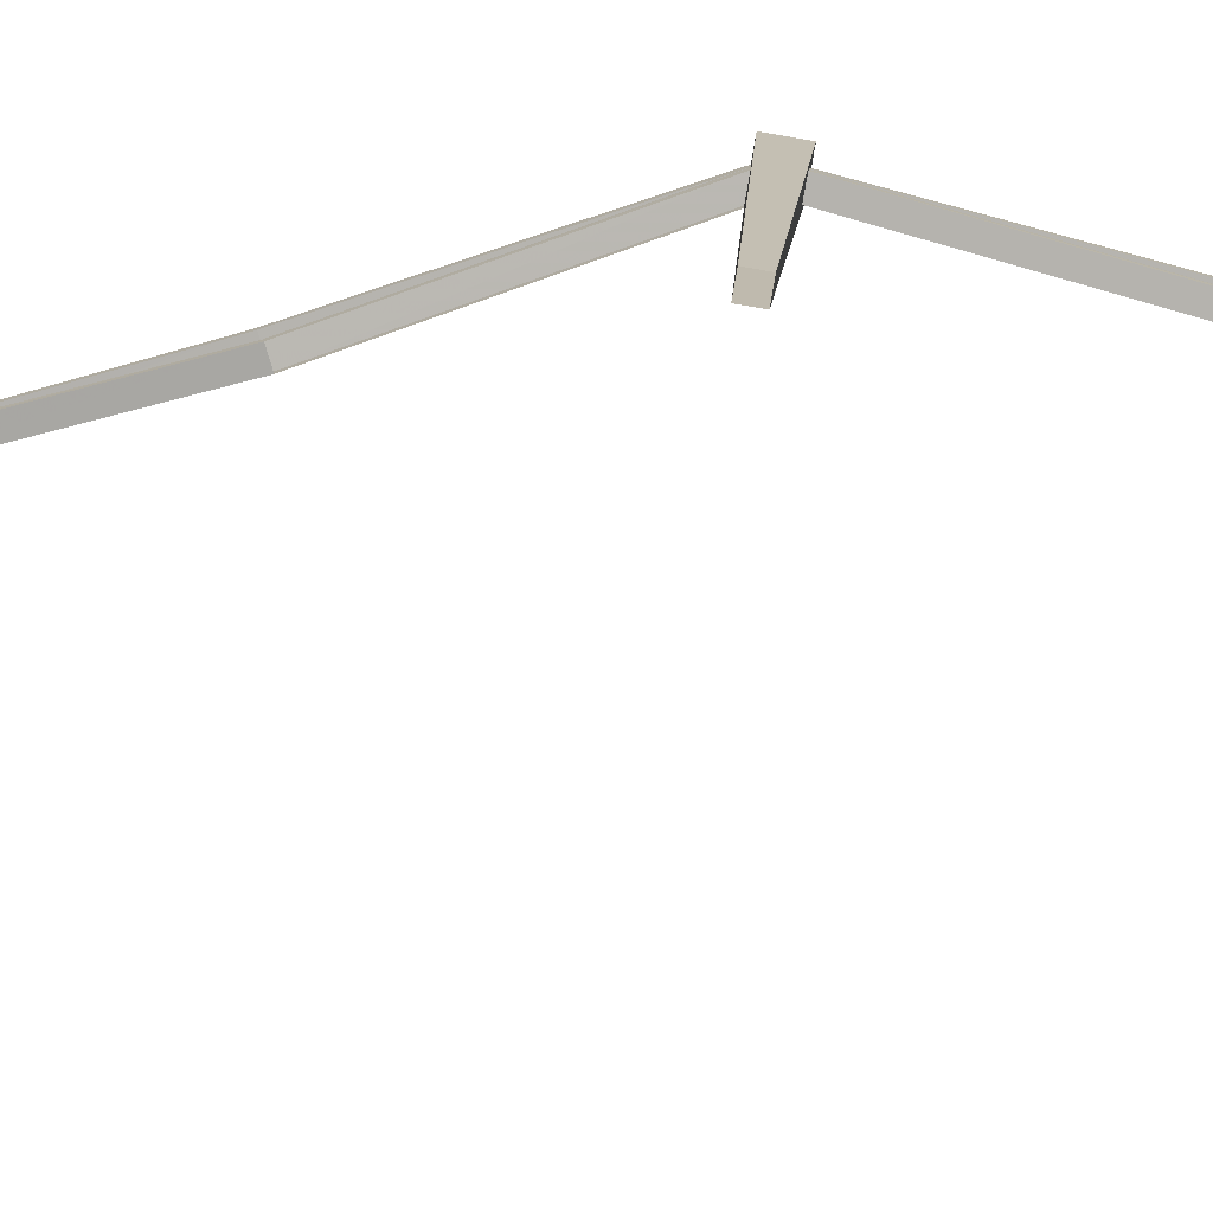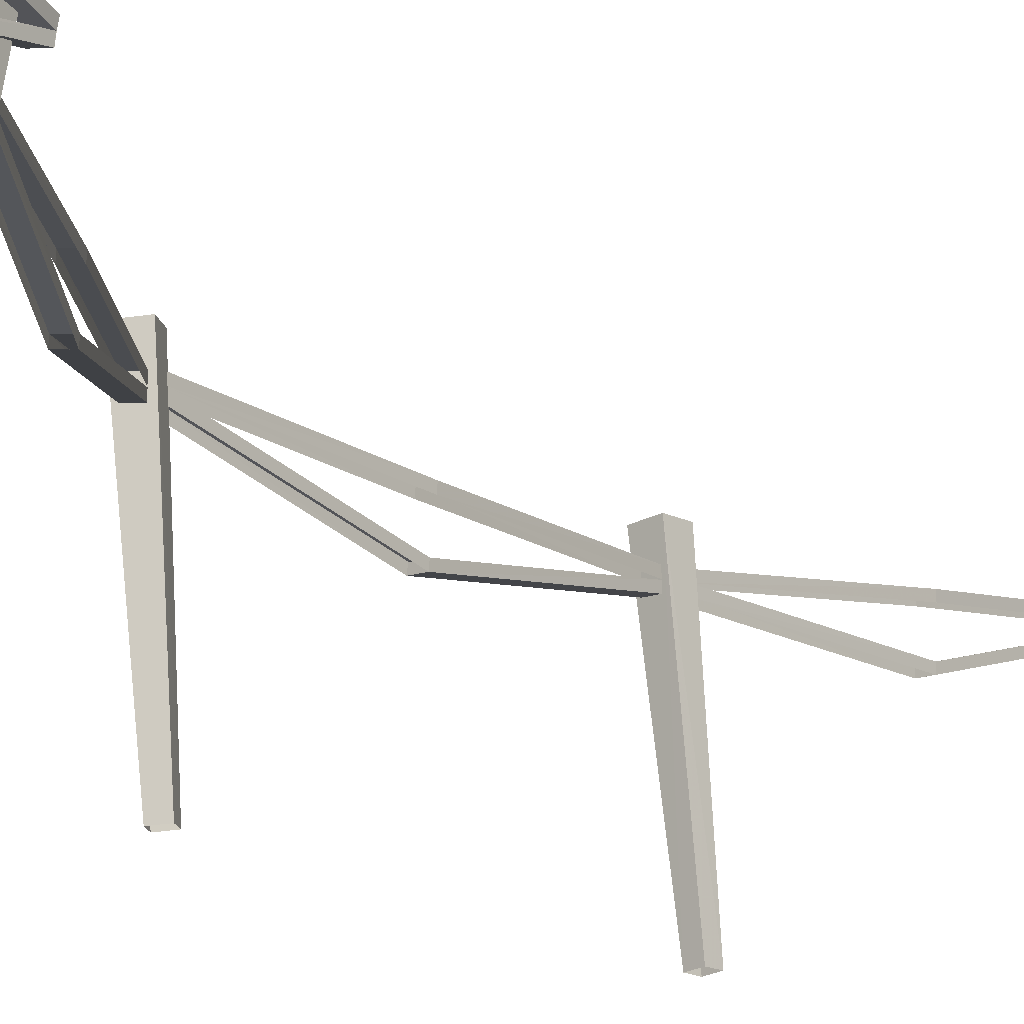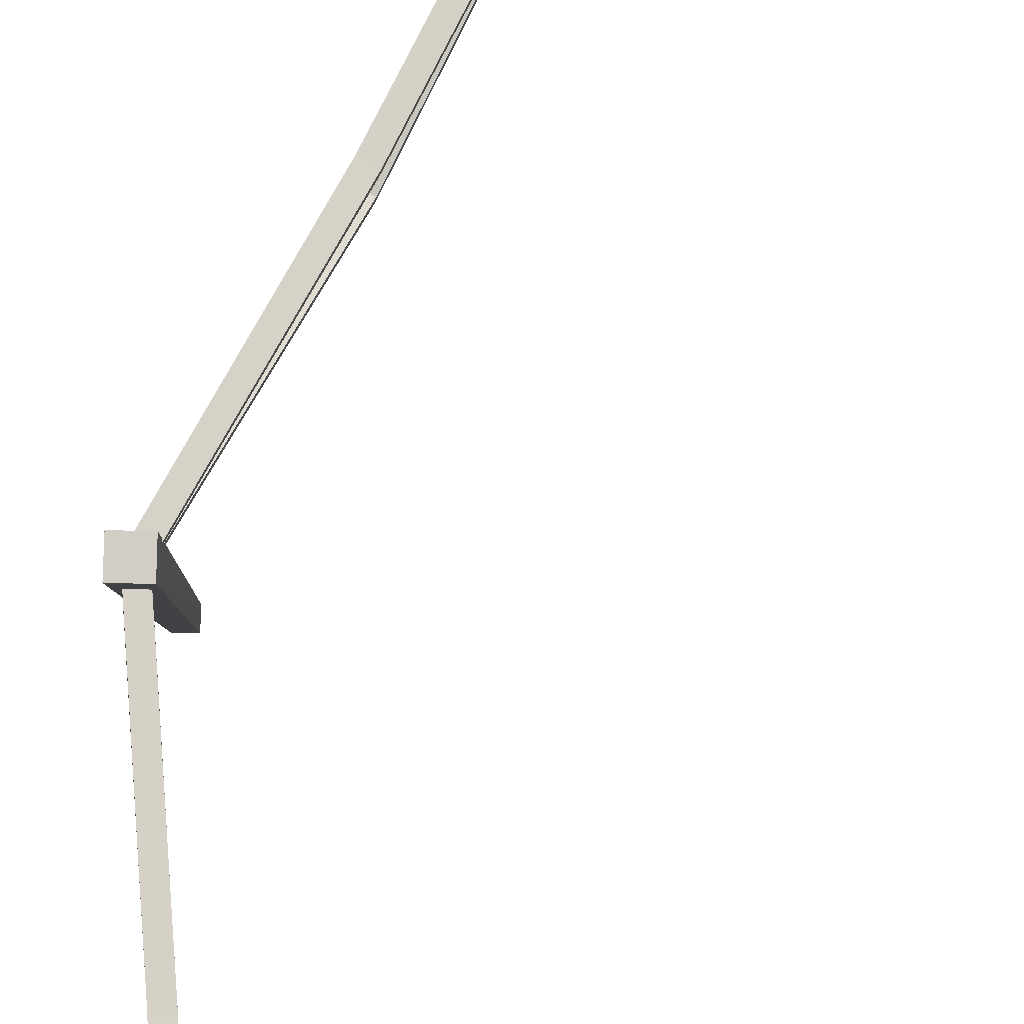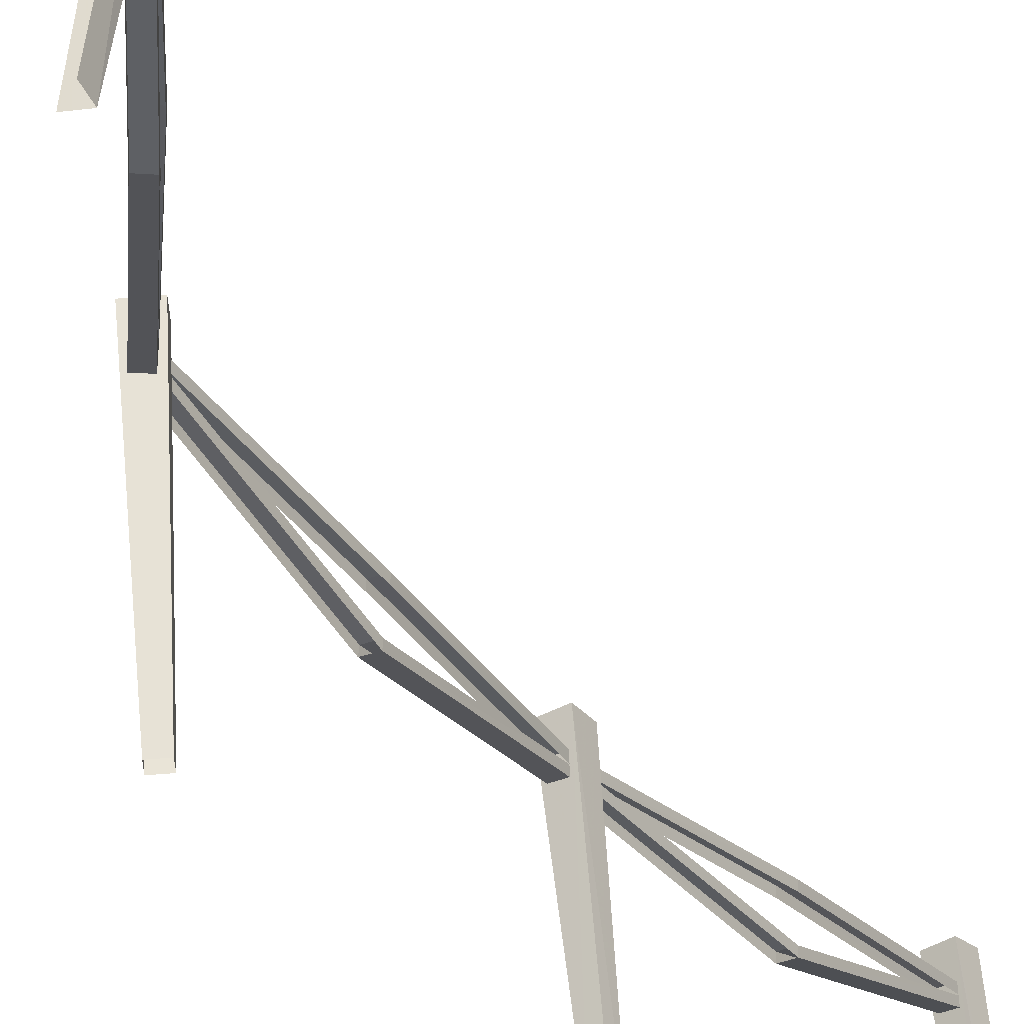
<metadata>
{"format":"obj","ext":"obj","renderer":"f3d","projection":"perspective","resolution":1024,"background":"white","views":[{"elev":-78.5,"azim":-70.0,"up":"+Y"},{"elev":-15.7,"azim":39.9,"up":"+Y"},{"elev":79.3,"azim":31.1,"up":"+Y"},{"elev":-32.4,"azim":31.4,"up":"+Y"}]}
</metadata>
<code>
g polySurface773
v 6.848e+04 723.5 1.777e+05
v 6.855e+04 640.2 1.781e+05
v 6.845e+04 727.2 1.777e+05
v 6.858e+04 632.9 178075
v 6.848e+04 706.1 1.777e+05
v 6.854e+04 623 1.781e+05
v 6.857e+04 615.8 1.781e+05
v 6.845e+04 709.8 1.777e+05
v 6.857e+04 615.8 1.781e+05
v 6.848e+04 723.5 1.777e+05
v 6.848e+04 706.1 1.777e+05
v 6.858e+04 632.9 178075
v 6.844e+04 780.9 1.773e+05
v 6.847e+04 759.5 1.773e+05
v 6.847e+04 777.1 1.773e+05
v 6.843e+04 763.2 1.773e+05
v 6.844e+04 798.5 1.773e+05
v 6.847e+04 777.1 1.773e+05
v 6.847e+04 794.8 177263
v 6.844e+04 780.9 1.773e+05
v 6.847e+04 776.9 1.773e+05
v 6.845e+04 727.2 1.777e+05
v 6.844e+04 780.6 1.773e+05
v 6.848e+04 723.5 1.777e+05
v 6.848e+04 706.1 1.777e+05
v 6.847e+04 776.9 1.773e+05
v 6.847e+04 759.5 1.773e+05
v 6.848e+04 723.5 1.777e+05
v 6.847e+04 794.8 177263
v 6.852e+04 857.3 1.776e+05
v 6.844e+04 798.5 1.773e+05
v 6.855e+04 853.6 1.776e+05
v 6.854e+04 831.5 177553
v 6.847e+04 794.8 177263
v 6.847e+04 777.1 1.773e+05
v 6.855e+04 853.6 1.776e+05
v 6.845e+04 274.7 1.774e+05
v 6.84e+04 831.5 1.773e+05
v 6.841e+04 276.6 1.774e+05
v 6.846e+04 831.2 177300
v 6.847e+04 842 1.774e+05
v 6.845e+04 274.7 1.774e+05
v 6.845e+04 283.4 1.775e+05
v 6.846e+04 831.2 177300
v 6.846e+04 831.2 177300
v 6.841e+04 839.5 1.774e+05
v 6.84e+04 831.5 1.773e+05
v 6.847e+04 842 1.774e+05
v 6.847e+04 759.5 1.773e+05
v 6.845e+04 709.8 1.777e+05
v 6.848e+04 706.1 1.777e+05
v 6.843e+04 763.2 1.773e+05
v 6.847e+04 777.1 1.773e+05
v 6.851e+04 835.2 1.776e+05
v 6.854e+04 831.5 177553
v 6.844e+04 780.9 1.773e+05
v 6.817e+04 605.4 1.769e+05
v 6.842e+04 697.4 177354
v 6.814e+04 606.6 1.769e+05
v 6.845e+04 696.2 1.773e+05
v 6.814e+04 588.7 1.769e+05
v 6.842e+04 697.4 177354
v 6.842e+04 679 177354
v 6.814e+04 606.6 1.769e+05
v 6.844e+04 678.3 1.773e+05
v 6.817e+04 605.4 1.769e+05
v 6.817e+04 587.5 1.769e+05
v 6.845e+04 696.2 1.773e+05
v 6.789e+04 692.2 1.765e+05
v 6.814e+04 606.6 1.769e+05
v 67865 693.6 1.765e+05
v 6.817e+04 605.4 1.769e+05
v 6.786e+04 676 1.765e+05
v 6.814e+04 606.6 1.769e+05
v 6.814e+04 588.7 1.769e+05
v 67865 693.6 1.765e+05
v 6.817e+04 587.5 1.769e+05
v 6.789e+04 692.2 1.765e+05
v 6.789e+04 674.8 1.765e+05
v 6.817e+04 605.4 1.769e+05
v 6.817e+04 703 1.769e+05
v 6.842e+04 715.3 1.774e+05
v 6.814e+04 704.2 1.769e+05
v 6.845e+04 714.1 1.773e+05
v 6.814e+04 686.1 1.769e+05
v 6.842e+04 715.3 1.774e+05
v 6.842e+04 697.1 1.774e+05
v 6.814e+04 704.2 1.769e+05
v 6.845e+04 696 177339
v 6.817e+04 703 1.769e+05
v 6.817e+04 684.7 1.769e+05
v 6.845e+04 714.1 1.773e+05
v 6.789e+04 710.8 1.765e+05
v 6.814e+04 704.2 1.769e+05
v 6.786e+04 712 1.765e+05
v 6.817e+04 703 1.769e+05
v 6.786e+04 693.9 1.765e+05
v 6.814e+04 704.2 1.769e+05
v 6.814e+04 686.1 1.769e+05
v 6.786e+04 712 1.765e+05
v 6.817e+04 684.7 1.769e+05
v 6.789e+04 710.8 1.765e+05
v 6.789e+04 692.4 1.765e+05
v 6.817e+04 703 1.769e+05
v 6.788e+04 195.9 1.764e+05
v 6.783e+04 773.4 176495
v 6.785e+04 193.8 1.765e+05
v 6.788e+04 776.9 1.765e+05
v 6.791e+04 775.2 1.765e+05
v 6.787e+04 193.1 1.765e+05
v 6.786e+04 771.7 176546
v 6.79e+04 195.2 1.765e+05
v 6.783e+04 773.4 176495
v 6.787e+04 193.1 1.765e+05
v 6.785e+04 193.8 1.765e+05
v 6.786e+04 771.7 176546
v 6.791e+04 775.2 1.765e+05
v 6.788e+04 195.9 1.764e+05
v 6.79e+04 195.2 1.765e+05
v 6.788e+04 776.9 1.765e+05
v 6.788e+04 776.9 1.765e+05
v 6.786e+04 771.7 176546
v 6.783e+04 773.4 176495
v 6.791e+04 775.2 1.765e+05
v 6.789e+04 674.8 1.765e+05
v 6.814e+04 588.7 1.769e+05
v 6.817e+04 587.5 1.769e+05
v 6.786e+04 676 1.765e+05
v 6.786e+04 608.7 1.76e+05
v 6.785e+04 707.5 1.765e+05
v 6.783e+04 609.2 175990
v 6.788e+04 707 1.765e+05
v 6.783e+04 591.3 1.76e+05
v 6.785e+04 707.5 1.765e+05
v 6.785e+04 689.1 1.765e+05
v 6.783e+04 609.2 175990
v 6.788e+04 689.1 1.765e+05
v 6.786e+04 608.7 1.76e+05
v 6.786e+04 590.8 1.76e+05
v 6.788e+04 707 1.765e+05
v 6.783e+04 688 1.755e+05
v 6.783e+04 609.2 175990
v 6.78e+04 688.4 1.755e+05
v 6.786e+04 608.7 1.76e+05
v 6.78e+04 670.8 1.755e+05
v 6.783e+04 609.2 175990
v 6.783e+04 591.3 1.76e+05
v 6.78e+04 688.4 1.755e+05
v 6.786e+04 590.8 1.76e+05
v 6.783e+04 688 1.755e+05
v 6.783e+04 670.3 1.755e+05
v 6.786e+04 608.7 1.76e+05
v 6.787e+04 706.1 175977
v 6.785e+04 725.6 1.765e+05
v 6.783e+04 706.8 1.76e+05
v 6.788e+04 724.9 176495
v 6.783e+04 688.4 1.76e+05
v 6.785e+04 725.6 1.765e+05
v 6.785e+04 707.5 1.765e+05
v 6.783e+04 706.8 1.76e+05
v 6.788e+04 706.8 1.765e+05
v 6.787e+04 706.1 175977
v 67865 688 1.76e+05
v 6.788e+04 724.9 176495
v 6.783e+04 706.3 1.755e+05
v 6.783e+04 706.8 1.76e+05
v 6.78e+04 706.8 1.755e+05
v 6.787e+04 706.1 175977
v 6.78e+04 688.7 1.755e+05
v 6.783e+04 706.8 1.76e+05
v 6.783e+04 688.4 1.76e+05
v 6.78e+04 706.8 1.755e+05
v 67865 688 1.76e+05
v 6.783e+04 706.3 1.755e+05
v 6.783e+04 688 1.755e+05
v 6.787e+04 706.1 175977
v 6.787e+04 196.1 1.754e+05
v 6.778e+04 767.2 1.755e+05
v 6.784e+04 193.1 1.754e+05
v 6.784e+04 771.9 1.755e+05
v 6.784e+04 771.2 1.755e+05
v 6.784e+04 193.1 1.755e+05
v 6.778e+04 766.3 1.755e+05
v 6.787e+04 195.9 175476
v 6.778e+04 767.2 1.755e+05
v 6.784e+04 193.1 1.755e+05
v 6.784e+04 193.1 1.754e+05
v 6.778e+04 766.3 1.755e+05
v 6.784e+04 771.2 1.755e+05
v 6.787e+04 196.1 1.754e+05
v 6.787e+04 195.9 175476
v 6.784e+04 771.9 1.755e+05
v 6.784e+04 771.9 1.755e+05
v 6.778e+04 766.3 1.755e+05
v 6.778e+04 767.2 1.755e+05
v 6.784e+04 771.2 1.755e+05
v 6.783e+04 670.3 1.755e+05
v 6.783e+04 591.3 1.76e+05
v 6.786e+04 590.8 1.76e+05
v 6.78e+04 670.8 1.755e+05
v 6.784e+04 691.3 1.749e+05
v 6.78e+04 694.6 175453
v 6.781e+04 691.7 1.749e+05
v 6.783e+04 694.1 175453
v 6.781e+04 673.9 1.749e+05
v 6.78e+04 694.6 175453
v 6.78e+04 676.4 1.755e+05
v 6.781e+04 691.7 1.749e+05
v 6.783e+04 676.2 1.755e+05
v 6.784e+04 691.3 1.749e+05
v 6.784e+04 673.4 1.749e+05
v 6.783e+04 694.1 175453
v 6.783e+04 837.8 1.745e+05
v 6.781e+04 691.7 1.749e+05
v 6.78e+04 838.5 1.745e+05
v 6.784e+04 691.3 1.749e+05
v 6.78e+04 821.1 174465
v 6.781e+04 691.7 1.749e+05
v 6.781e+04 673.9 1.749e+05
v 6.78e+04 838.5 1.745e+05
v 6.784e+04 673.4 1.749e+05
v 6.783e+04 837.8 1.745e+05
v 6.783e+04 820.6 174465
v 6.784e+04 691.3 1.749e+05
v 6.784e+04 789.4 1.749e+05
v 6.78e+04 712 1.755e+05
v 6.781e+04 790.1 1.749e+05
v 6.783e+04 711.5 1.755e+05
v 6.781e+04 771.7 1.749e+05
v 6.78e+04 712 1.755e+05
v 6.78e+04 693.9 175457
v 6.781e+04 790.1 1.749e+05
v 6.783e+04 693.4 175457
v 6.784e+04 789.4 1.749e+05
v 6.784e+04 771.2 1.749e+05
v 6.783e+04 711.5 1.755e+05
v 6.783e+04 856.4 1.745e+05
v 6.781e+04 790.1 1.749e+05
v 6.78e+04 856.9 1.745e+05
v 6.784e+04 789.4 1.749e+05
v 6.78e+04 838.8 1.745e+05
v 6.781e+04 790.1 1.749e+05
v 6.781e+04 771.7 1.749e+05
v 6.78e+04 856.9 1.745e+05
v 6.784e+04 771.2 1.749e+05
v 6.783e+04 856.4 1.745e+05
v 6.783e+04 838.3 1.745e+05
v 6.784e+04 789.4 1.749e+05
v 6.787e+04 318.4 1.744e+05
v 6.778e+04 922.3 174426
v 6.784e+04 315.6 174350
v 6.784e+04 926.7 1.744e+05
v 6.784e+04 919.4 174489
v 6.784e+04 311.6 1.744e+05
v 6.778e+04 915 1.745e+05
v 6.787e+04 314.2 1.744e+05
v 6.778e+04 922.3 174426
v 6.784e+04 311.6 1.744e+05
v 6.784e+04 315.6 174350
v 6.778e+04 915 1.745e+05
v 6.784e+04 919.4 174489
v 6.787e+04 318.4 1.744e+05
v 6.787e+04 314.2 1.744e+05
v 6.784e+04 926.7 1.744e+05
v 6.784e+04 926.7 1.744e+05
v 6.778e+04 915 1.745e+05
v 6.778e+04 922.3 174426
v 6.784e+04 919.4 174489
v 6.783e+04 820.6 174465
v 6.781e+04 673.9 1.749e+05
v 6.784e+04 673.4 1.749e+05
v 6.78e+04 821.1 174465
g polySurface773_0
f 3 2 1
f 2 4 1
f 7 6 5
f 6 8 5
f 11 10 9
f 10 12 9
f 15 14 13
f 14 16 13
f 19 18 17
f 18 20 17
f 23 22 21
f 22 24 21
f 27 26 25
f 26 28 25
f 31 30 29
f 30 32 29
f 35 34 33
f 34 36 33
f 39 38 37
f 38 40 37
f 43 42 41
f 42 44 41
f 47 46 45
f 46 48 45
f 51 50 49
f 50 52 49
f 55 54 53
f 54 56 53
f 59 58 57
f 58 60 57
f 63 62 61
f 62 64 61
f 67 66 65
f 66 68 65
f 71 70 69
f 70 72 69
f 75 74 73
f 74 76 73
f 79 78 77
f 78 80 77
f 83 82 81
f 82 84 81
f 87 86 85
f 86 88 85
f 91 90 89
f 90 92 89
f 95 94 93
f 94 96 93
f 99 98 97
f 98 100 97
f 103 102 101
f 102 104 101
f 107 106 105
f 106 108 105
f 111 110 109
f 110 112 109
f 115 114 113
f 114 116 113
f 119 118 117
f 118 120 117
f 123 122 121
f 122 124 121
f 127 126 125
f 126 128 125
f 131 130 129
f 130 132 129
f 135 134 133
f 134 136 133
f 139 138 137
f 138 140 137
f 143 142 141
f 142 144 141
f 147 146 145
f 146 148 145
f 151 150 149
f 150 152 149
f 155 154 153
f 154 156 153
f 159 158 157
f 158 160 157
f 163 162 161
f 162 164 161
f 167 166 165
f 166 168 165
f 171 170 169
f 170 172 169
f 175 174 173
f 174 176 173
f 179 178 177
f 178 180 177
f 183 182 181
f 182 184 181
f 187 186 185
f 186 188 185
f 191 190 189
f 190 192 189
f 195 194 193
f 194 196 193
f 199 198 197
f 198 200 197
f 203 202 201
f 202 204 201
f 207 206 205
f 206 208 205
f 211 210 209
f 210 212 209
f 215 214 213
f 214 216 213
f 219 218 217
f 218 220 217
f 223 222 221
f 222 224 221
f 227 226 225
f 226 228 225
f 231 230 229
f 230 232 229
f 235 234 233
f 234 236 233
f 239 238 237
f 238 240 237
f 243 242 241
f 242 244 241
f 247 246 245
f 246 248 245
f 251 250 249
f 250 252 249
f 255 254 253
f 254 256 253
f 259 258 257
f 258 260 257
f 263 262 261
f 262 264 261
f 267 266 265
f 266 268 265
f 271 270 269
f 270 272 269

</code>
